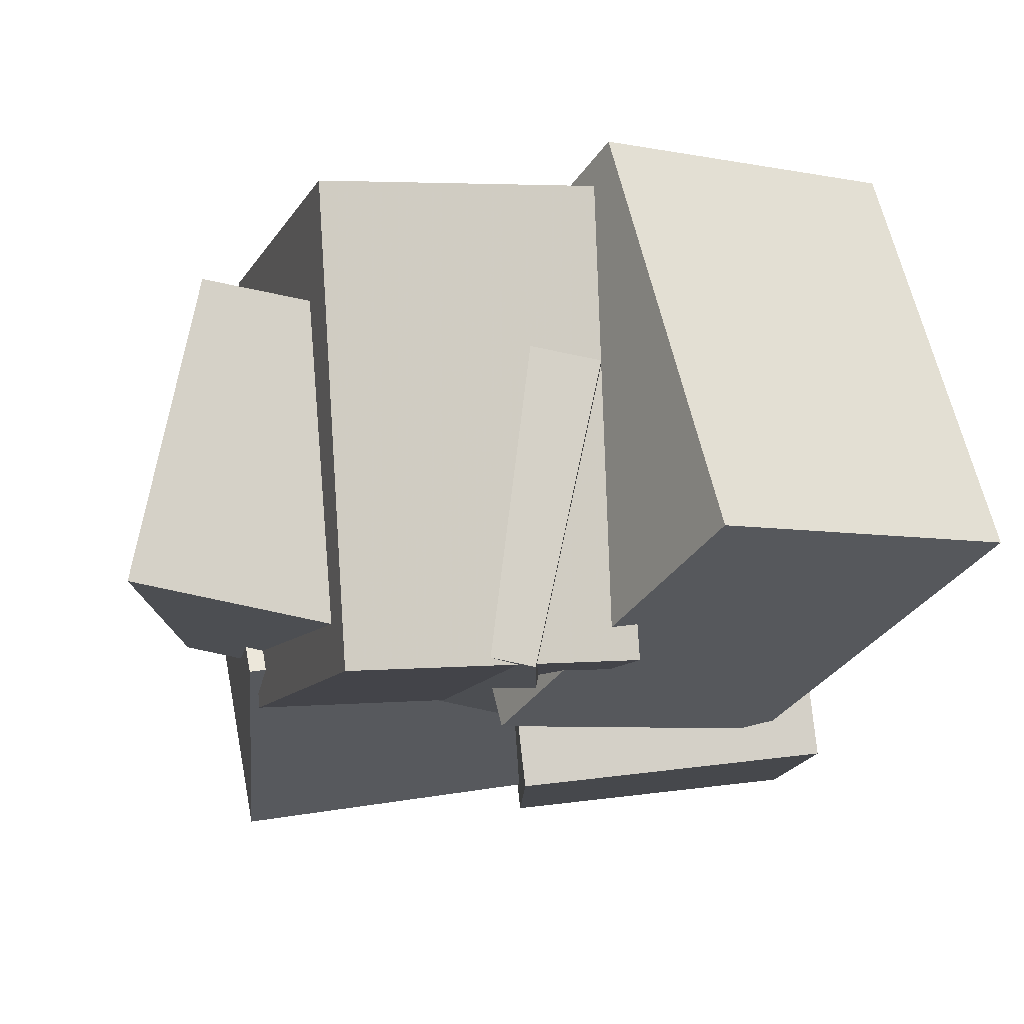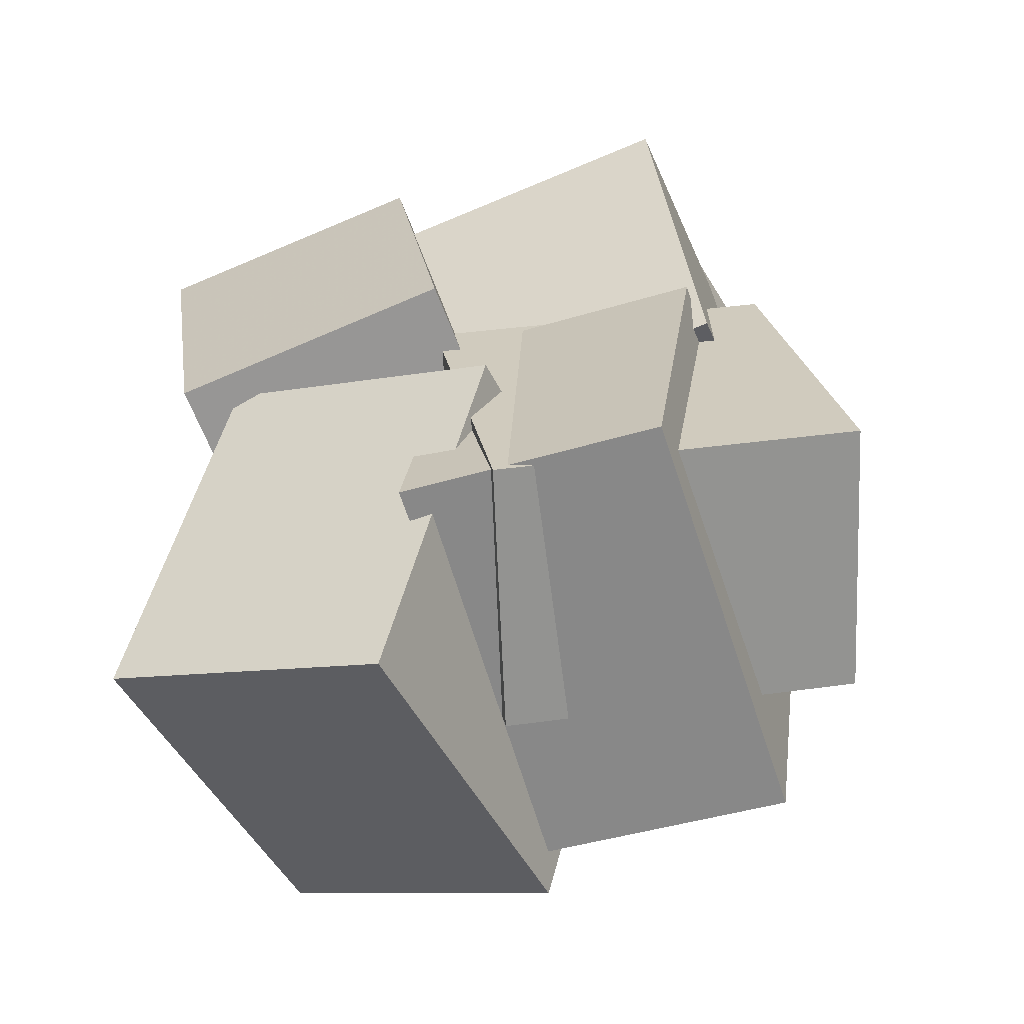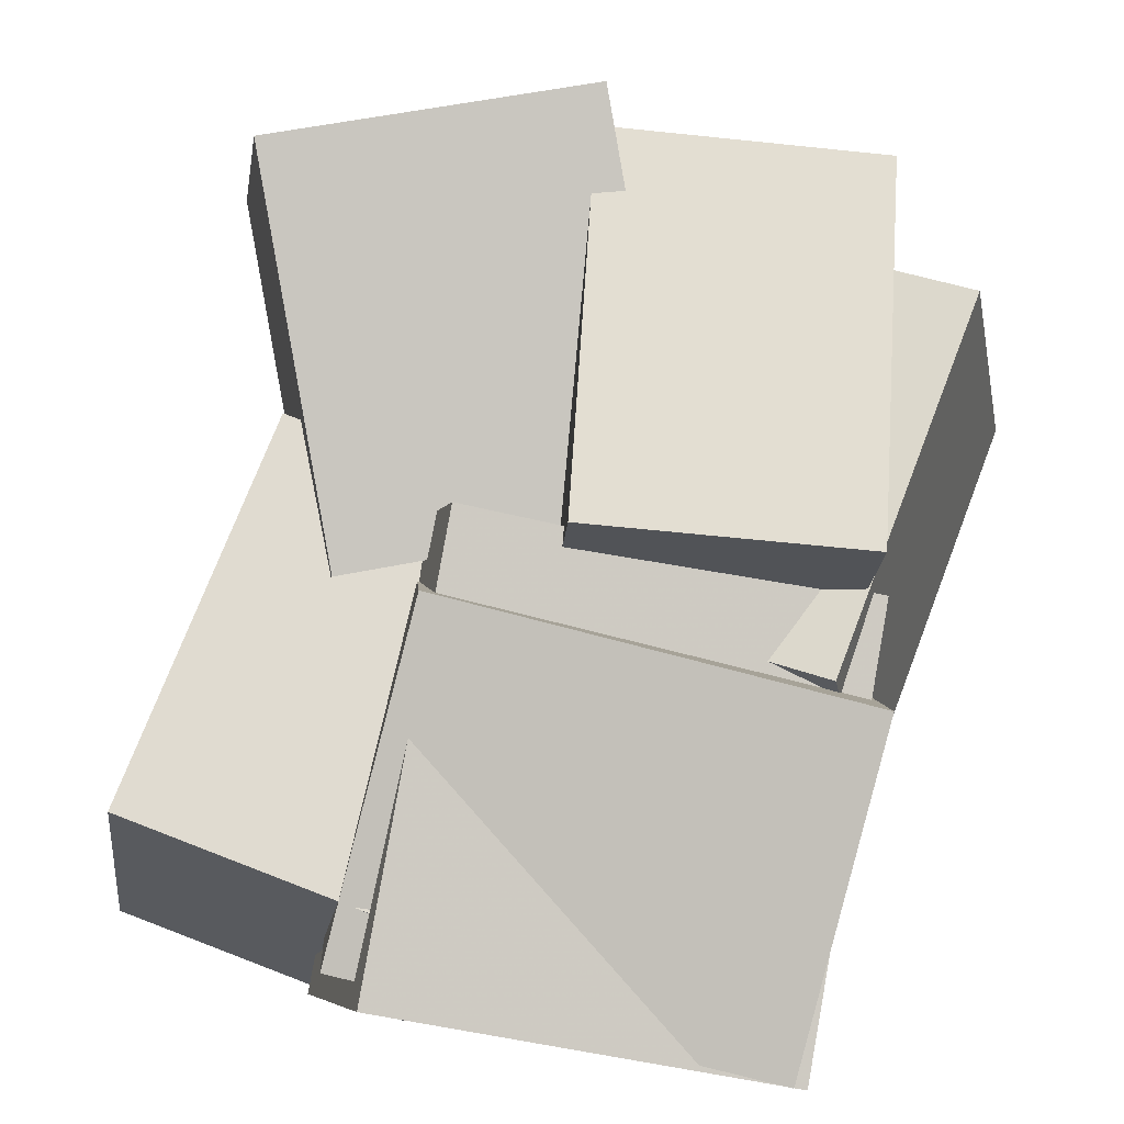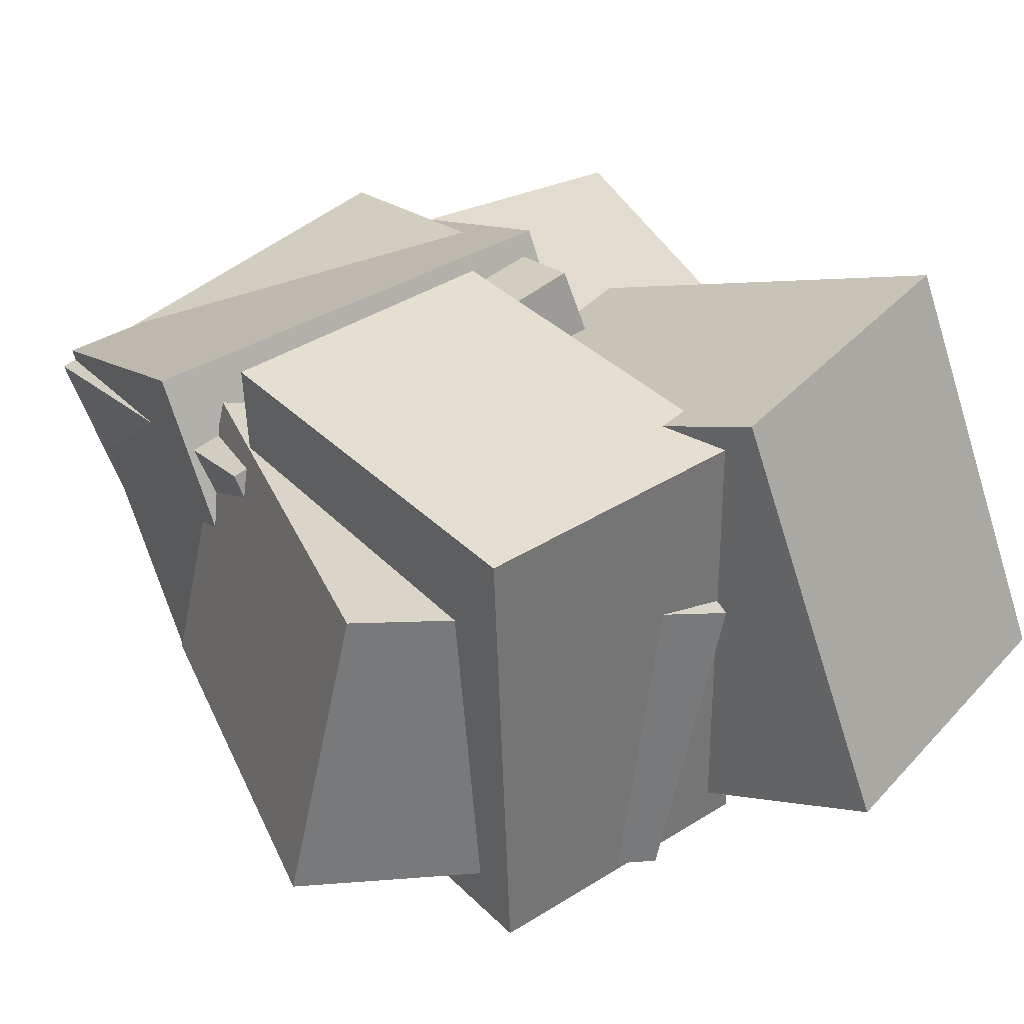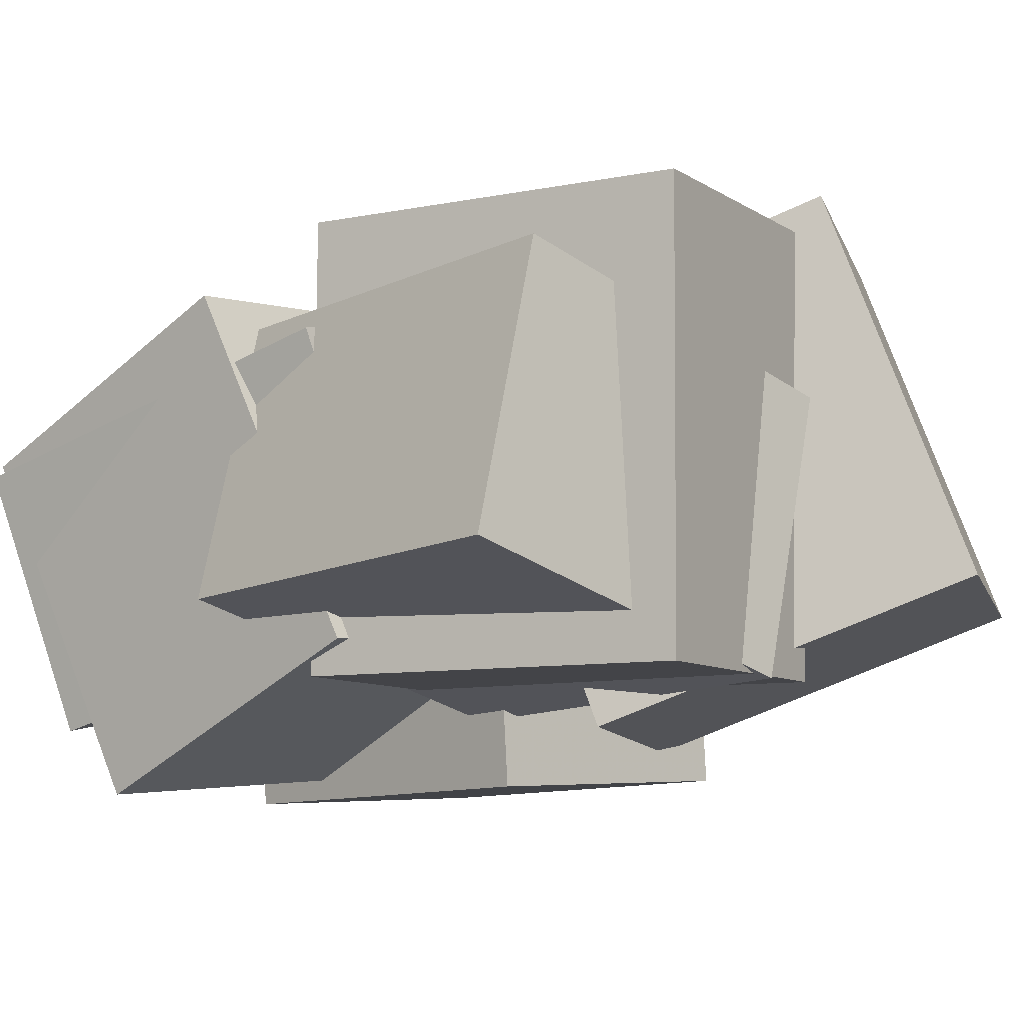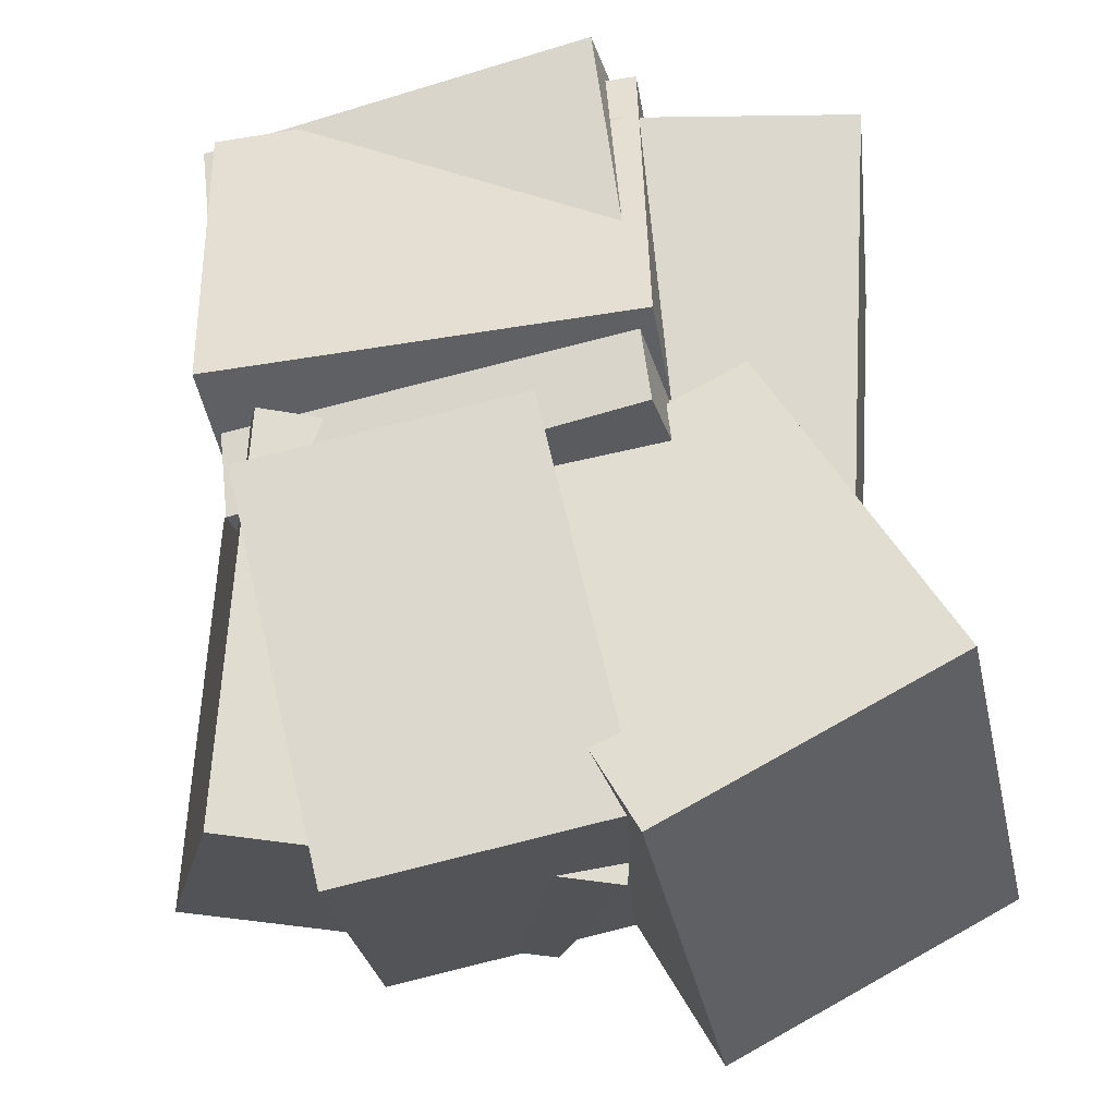
<metadata>
{"format":"obj","ext":"obj","renderer":"f3d","projection":"perspective","resolution":1024,"background":"white","views":[{"elev":-12.5,"azim":-9.7,"up":"+Z"},{"elev":-62.7,"azim":-165.8,"up":"+Y"},{"elev":71.1,"azim":-169.2,"up":"+Z"},{"elev":32.0,"azim":-31.1,"up":"+Z"},{"elev":-13.8,"azim":-52.6,"up":"+Z"},{"elev":67.1,"azim":-6.3,"up":"+Z"}]}
</metadata>
<code>
v -0.3551 -0.08645 -0.43
v -0.4165 0.07988 -0.003558
v -0.3232 0.2944 -0.574
v -0.3846 0.4607 -0.1475
v 0.1481 -0.09929 -0.3526
v 0.08666 0.06704 0.07391
v 0.18 0.2816 -0.4965
v 0.1185 0.4479 -0.07003
f 1.0 7.0 5.0
f 1.0 3.0 7.0
f 1.0 4.0 3.0
f 1.0 2.0 4.0
f 3.0 8.0 7.0
f 3.0 4.0 8.0
f 5.0 7.0 8.0
f 5.0 8.0 6.0
f 1.0 5.0 6.0
f 1.0 6.0 2.0
f 2.0 6.0 8.0
f 2.0 8.0 4.0
v -0.01248 -0.06689 -0.5604
v -0.06995 -0.08061 -0.07915
v 0.06377 0.4074 -0.5377
v 0.006298 0.3936 -0.05652
v 0.3439 -0.1261 -0.5195
v 0.2865 -0.1399 -0.03827
v 0.4202 0.3481 -0.4968
v 0.3627 0.3344 -0.01564
f 9.0 15.0 13.0
f 9.0 11.0 15.0
f 9.0 12.0 11.0
f 9.0 10.0 12.0
f 11.0 16.0 15.0
f 11.0 12.0 16.0
f 13.0 15.0 16.0
f 13.0 16.0 14.0
f 9.0 13.0 14.0
f 9.0 14.0 10.0
f 10.0 14.0 16.0
f 10.0 16.0 12.0
v -0.3038 -0.1252 -0.3857
v -0.3957 -0.06587 -0.06685
v -0.308 0.3979 -0.4843
v -0.3999 0.4572 -0.1654
v 0.1653 -0.09699 -0.2558
v 0.07337 -0.03766 0.06309
v 0.1611 0.4261 -0.3543
v 0.0692 0.4854 -0.03544
f 17.0 23.0 21.0
f 17.0 19.0 23.0
f 17.0 20.0 19.0
f 17.0 18.0 20.0
f 19.0 24.0 23.0
f 19.0 20.0 24.0
f 21.0 23.0 24.0
f 21.0 24.0 22.0
f 17.0 21.0 22.0
f 17.0 22.0 18.0
f 18.0 22.0 24.0
f 18.0 24.0 20.0
v 0.09157 -0.6643 -0.3551
v 0.001623 -0.5261 0.1092
v -0.07196 -0.2465 -0.5111
v -0.1619 -0.1083 -0.04686
v 0.4449 -0.5168 -0.3305
v 0.3549 -0.3786 0.1337
v 0.2813 -0.09904 -0.4865
v 0.1914 0.03915 -0.0223
f 25.0 31.0 29.0
f 25.0 27.0 31.0
f 25.0 28.0 27.0
f 25.0 26.0 28.0
f 27.0 32.0 31.0
f 27.0 28.0 32.0
f 29.0 31.0 32.0
f 29.0 32.0 30.0
f 25.0 29.0 30.0
f 25.0 30.0 26.0
f 26.0 30.0 32.0
f 26.0 32.0 28.0
v -0.5108 -0.4108 -0.3849
v -0.4401 -0.4296 -0.0445
v -0.424 0.06758 -0.3765
v -0.3533 0.0488 -0.03613
v -0.07522 -0.4882 -0.4796
v -0.004497 -0.5069 -0.1393
v 0.01153 -0.00974 -0.4713
v 0.08225 -0.02852 -0.1309
f 33.0 39.0 37.0
f 33.0 35.0 39.0
f 33.0 36.0 35.0
f 33.0 34.0 36.0
f 35.0 40.0 39.0
f 35.0 36.0 40.0
f 37.0 39.0 40.0
f 37.0 40.0 38.0
f 33.0 37.0 38.0
f 33.0 38.0 34.0
f 34.0 38.0 40.0
f 34.0 40.0 36.0
v -0.2818 -0.498 -0.491
v -0.3217 -0.5317 0.04166
v -0.3391 -0.03273 -0.4659
v -0.3789 -0.06642 0.06681
v 0.04609 -0.4591 -0.464
v 0.006263 -0.4928 0.06863
v -0.01117 0.006169 -0.4389
v -0.051 -0.02752 0.09378
f 41.0 47.0 45.0
f 41.0 43.0 47.0
f 41.0 44.0 43.0
f 41.0 42.0 44.0
f 43.0 48.0 47.0
f 43.0 44.0 48.0
f 45.0 47.0 48.0
f 45.0 48.0 46.0
f 41.0 45.0 46.0
f 41.0 46.0 42.0
f 42.0 46.0 48.0
f 42.0 48.0 44.0

</code>
